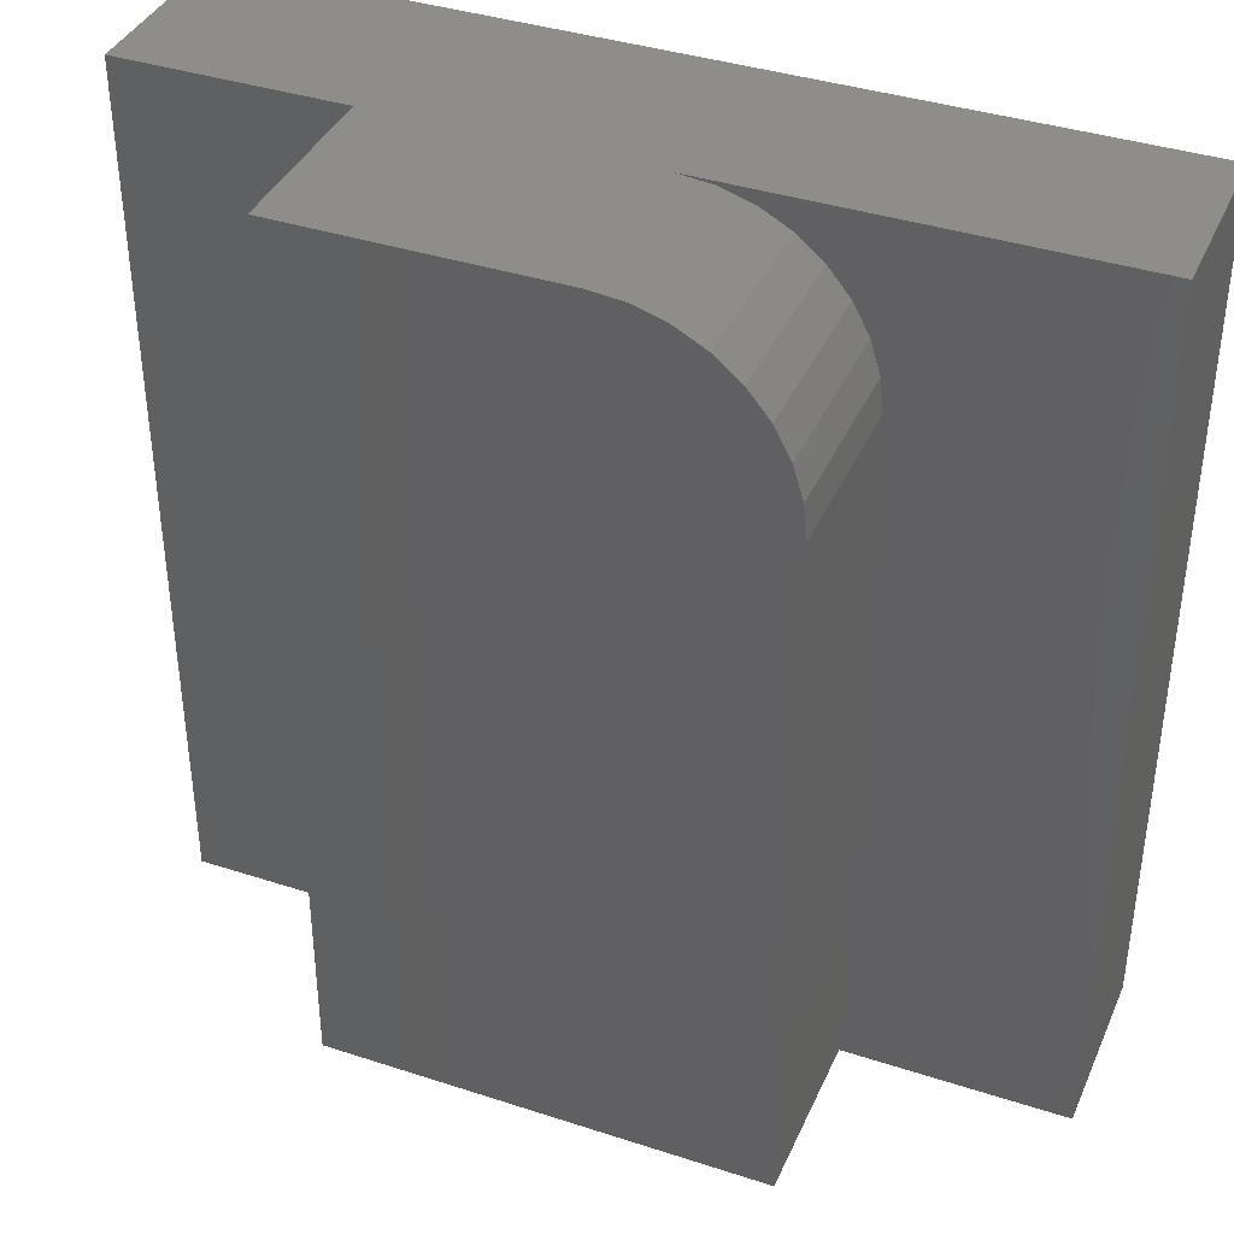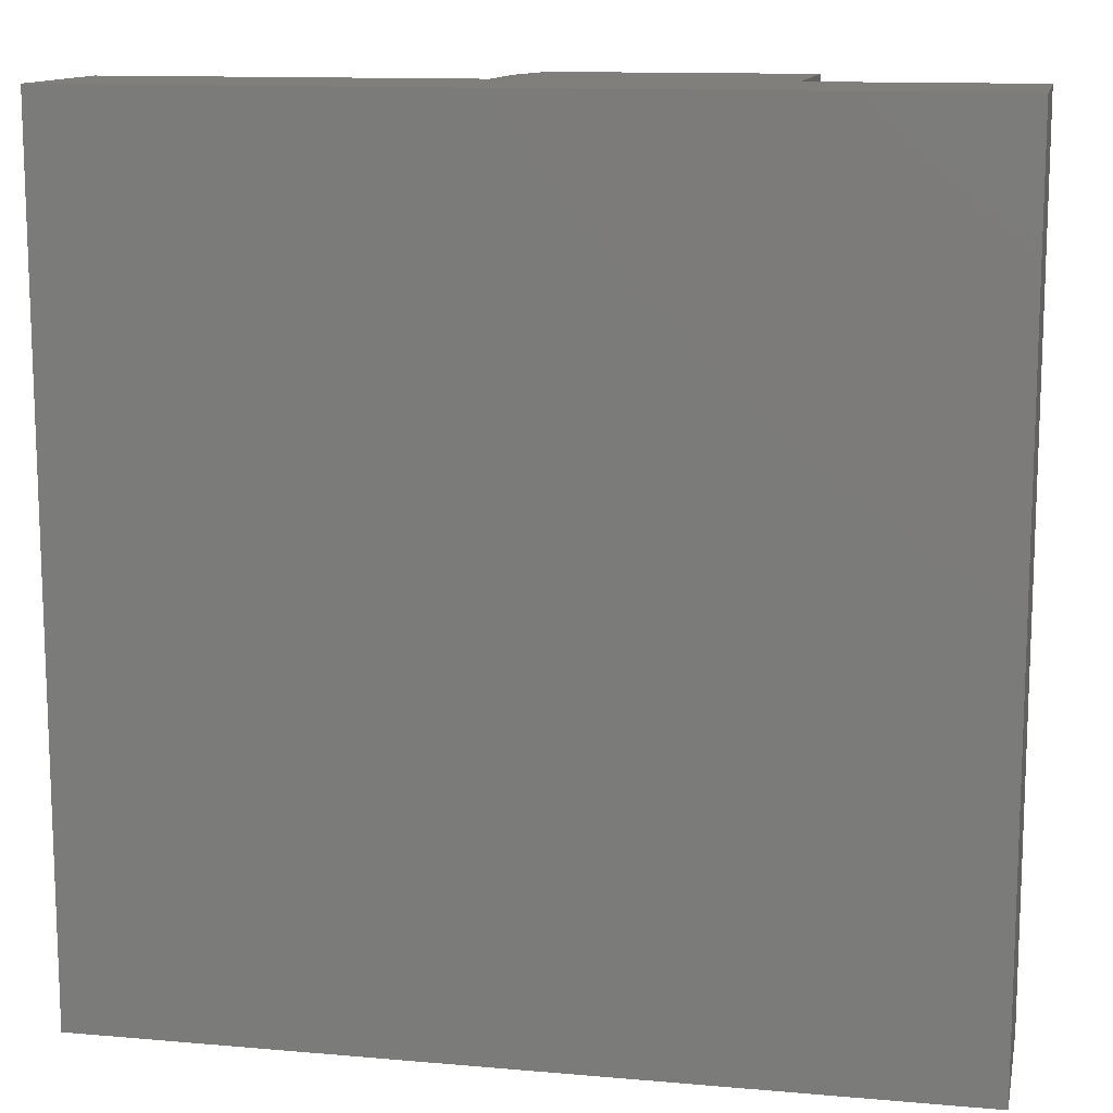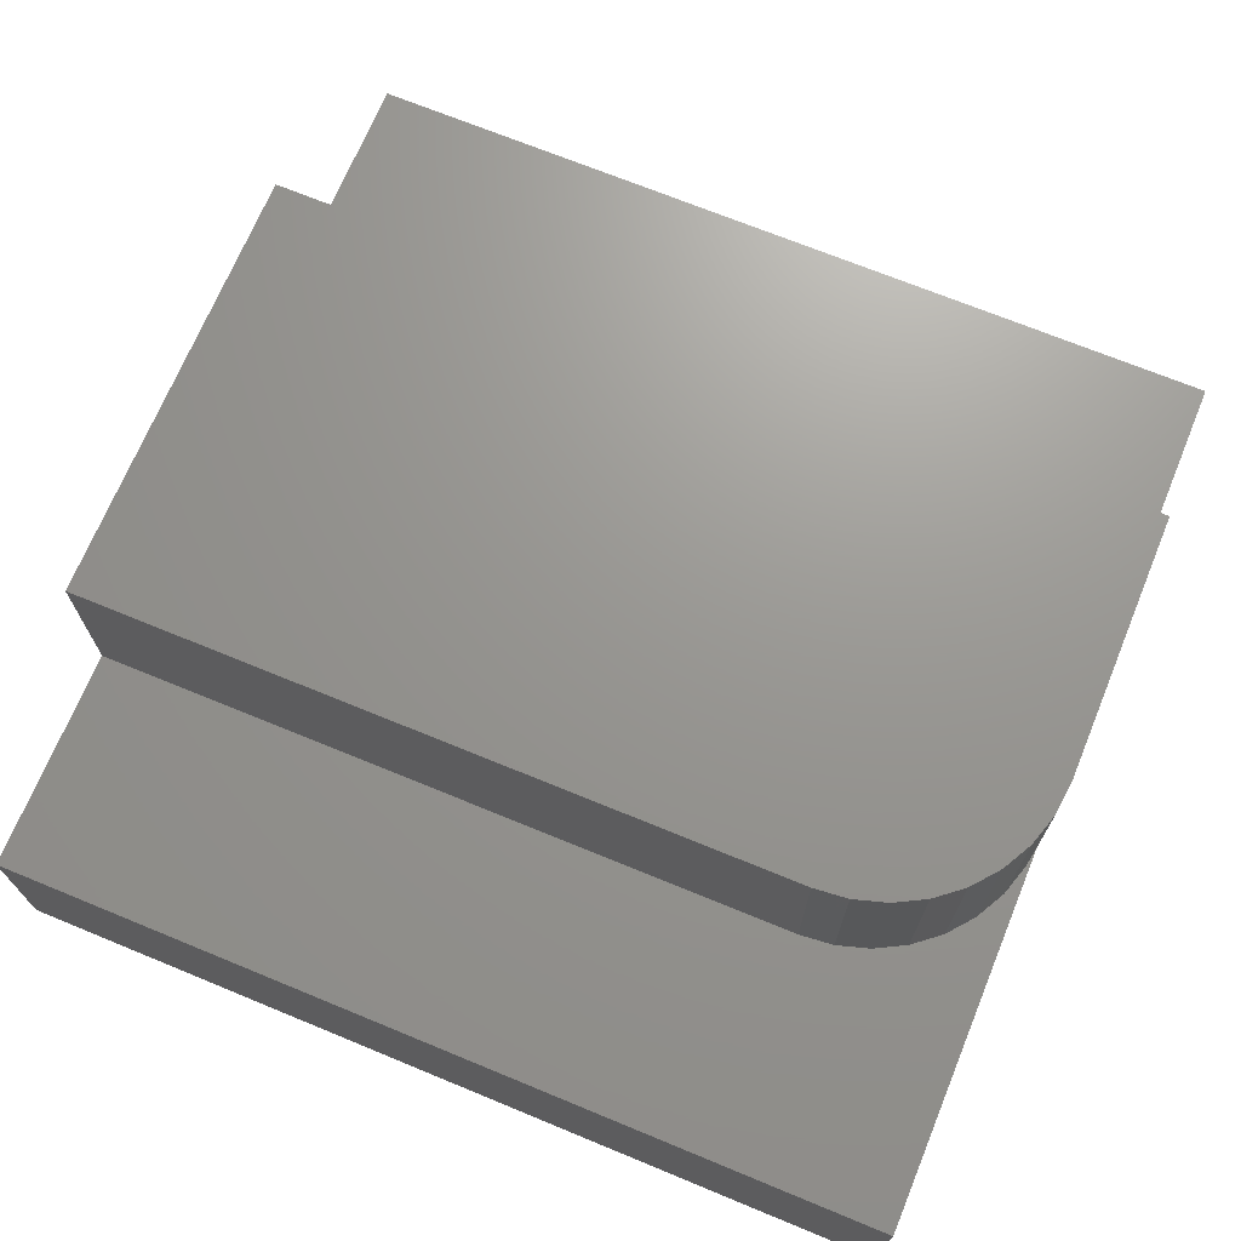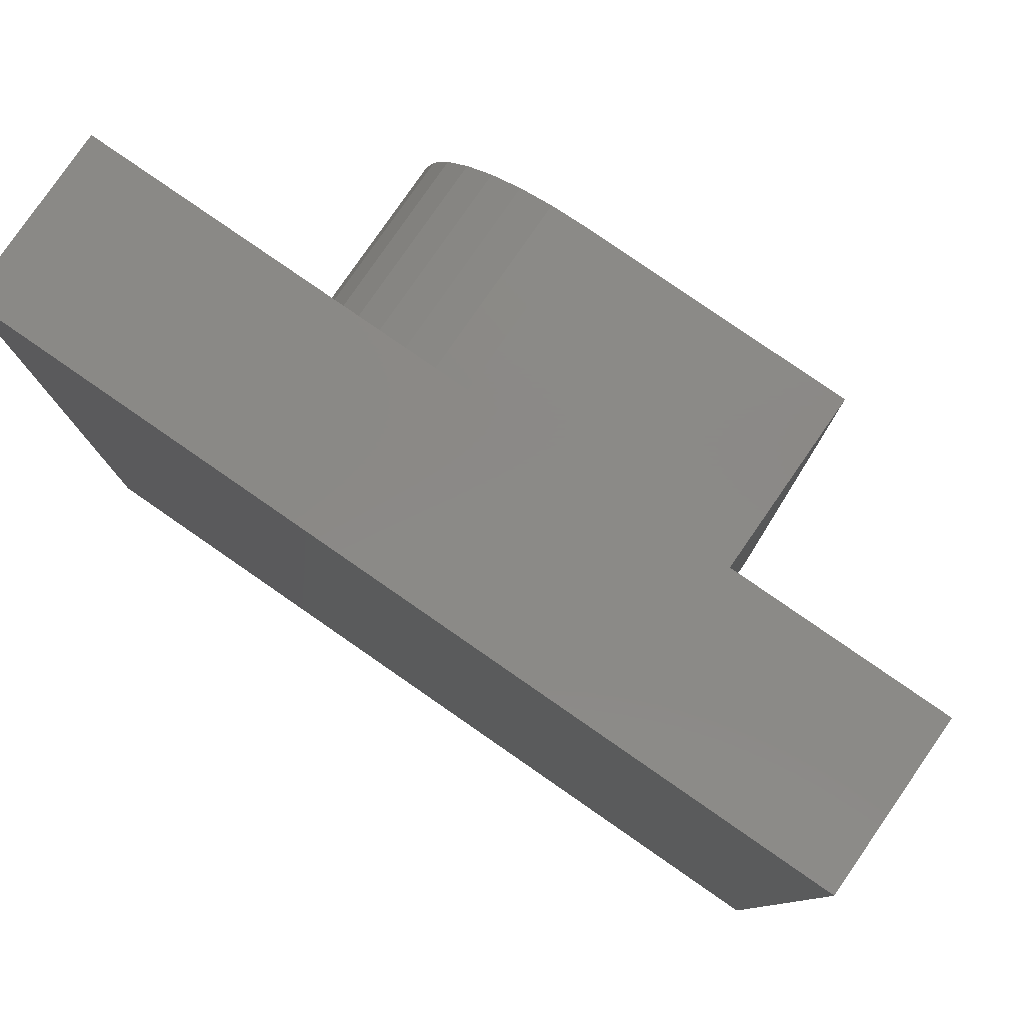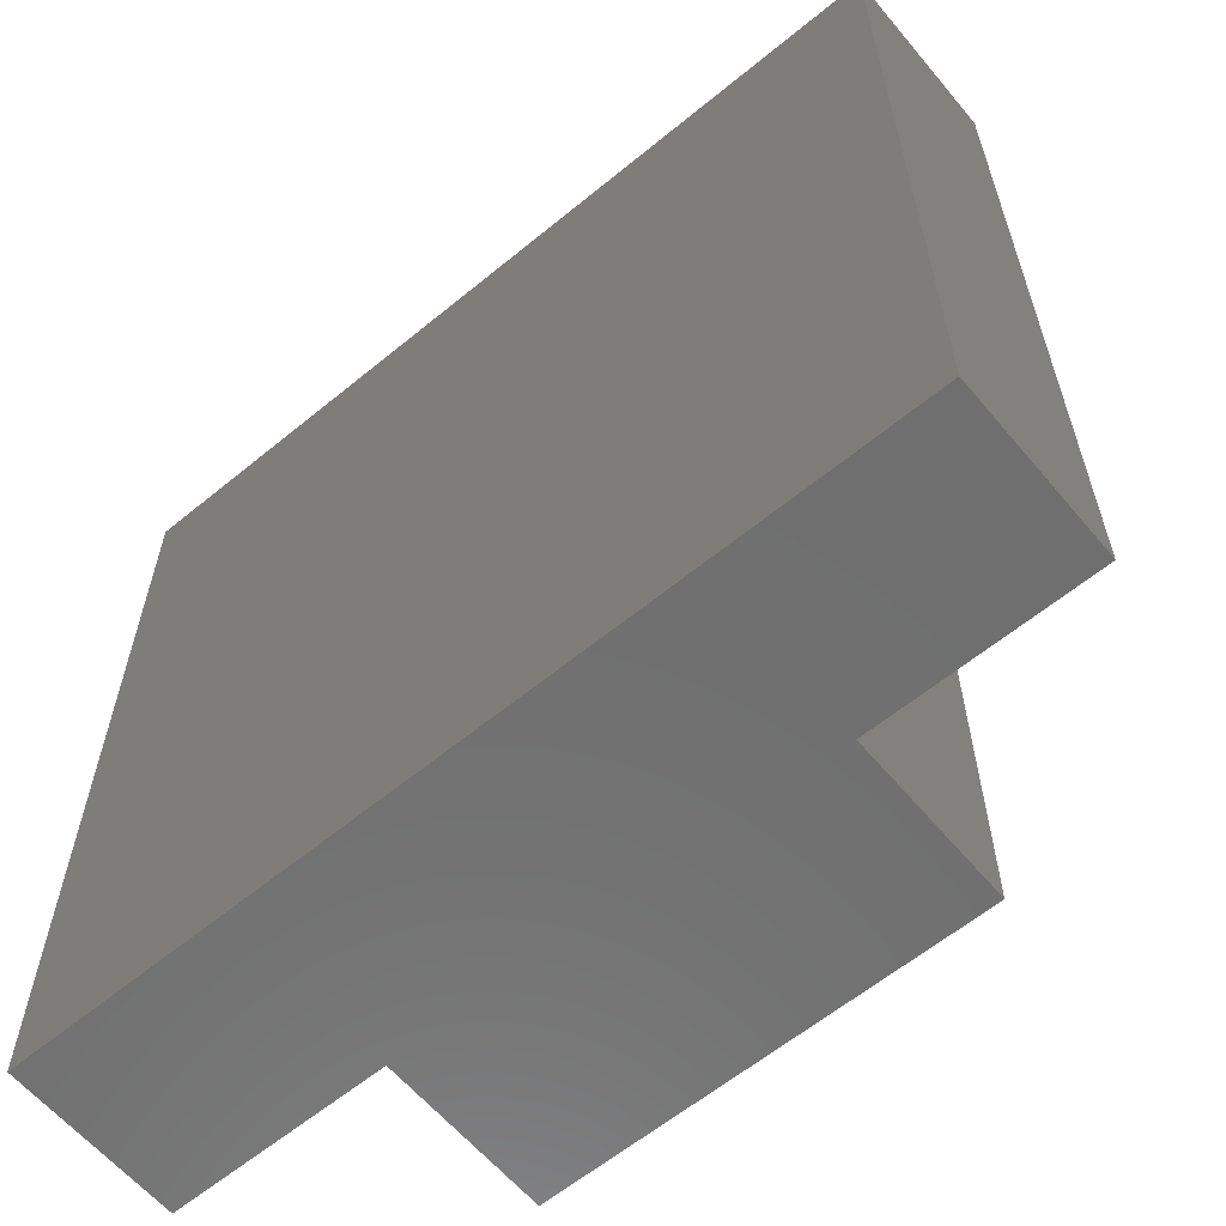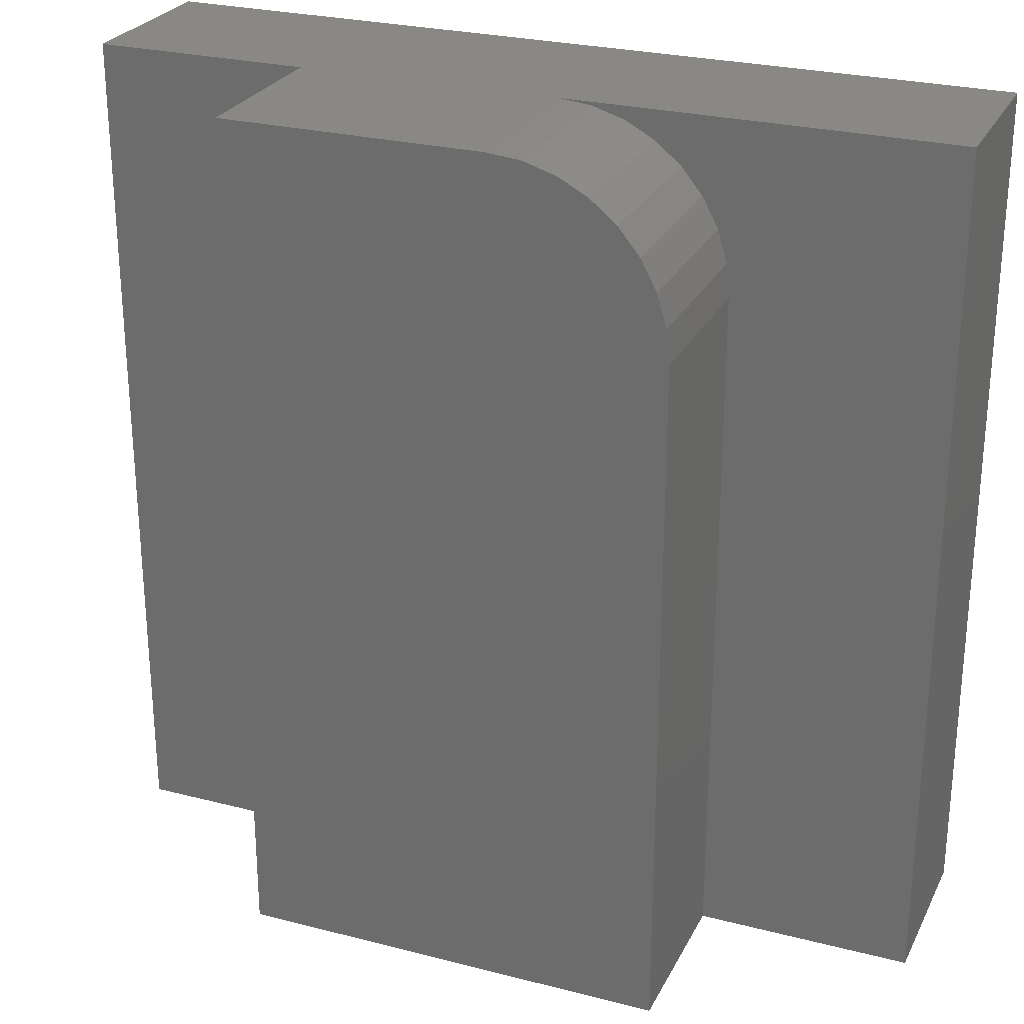
<metadata>
{"format":"stl","ext":"stl","renderer":"f3d","projection":"perspective","resolution":1024,"background":"white","views":[{"elev":38.7,"azim":22.3,"up":"+Y"},{"elev":12.5,"azim":-168.5,"up":"+Y"},{"elev":70.1,"azim":112.4,"up":"+Z"},{"elev":80.0,"azim":-145.3,"up":"+Y"},{"elev":-61.3,"azim":-140.1,"up":"+Y"},{"elev":26.5,"azim":22.0,"up":"+Y"}]}
</metadata>
<code>
# stl→obj: 32 verts, 60 faces
v 0.75 0 -4.592e-17
v 0.75 0 0.15
v 0.75 -0.75 -4.592e-17
v 0.75 -0.75 0.15
v 0.5625 -0.1484 0.2984
v 0.5596 -0.1195 0.2984
v 0.5512 -0.09163 0.2984
v 0.5375 -0.06597 0.2984
v 0.519 -0.04348 0.2984
v 0.4965 -0.02502 0.2984
v 0.4709 -0.0113 0.2984
v 0.443 -0.002852 0.2984
v 0.4141 0 0.2984
v 0.1875 0 0.2984
v 0.1875 -0.75 0.2984
v 0.5625 -0.75 0.2984
v 0.5625 -0.1484 0.15
v 0.5625 -0.75 0.15
v 0 0 0
v 9.185e-18 0 0.15
v 0.1875 0 0.15
v 0.4141 0 0.15
v 0.443 -0.002852 0.15
v 0.4709 -0.0113 0.15
v 0.4965 -0.02502 0.15
v 0.519 -0.04348 0.15
v 0.5375 -0.06597 0.15
v 0.5512 -0.09163 0.15
v 0.5596 -0.1195 0.15
v 0 -0.75 0
v 0.1875 -0.75 0.15
v 9.185e-18 -0.75 0.15
f 1 2 3
f 3 2 4
f 5 6 7
f 5 7 8
f 5 8 9
f 5 9 10
f 5 10 11
f 5 11 12
f 5 12 13
f 5 13 14
f 5 14 15
f 5 15 16
f 17 5 18
f 18 5 16
f 19 20 21
f 19 21 22
f 19 22 2
f 19 2 1
f 21 14 22
f 22 14 13
f 2 22 23
f 2 23 24
f 2 24 25
f 2 25 26
f 2 26 27
f 2 27 28
f 2 28 29
f 2 29 17
f 2 17 18
f 2 18 4
f 19 1 30
f 30 1 3
f 22 13 23
f 23 13 12
f 23 12 24
f 24 12 11
f 24 11 25
f 25 11 10
f 25 10 26
f 26 10 9
f 26 9 27
f 27 9 8
f 27 8 28
f 28 8 7
f 28 7 29
f 29 7 6
f 29 6 17
f 17 6 5
f 30 3 4
f 30 4 18
f 30 18 31
f 30 31 32
f 31 18 15
f 15 18 16
f 14 21 15
f 15 21 31
f 21 20 31
f 31 20 32
f 20 19 32
f 32 19 30

</code>
